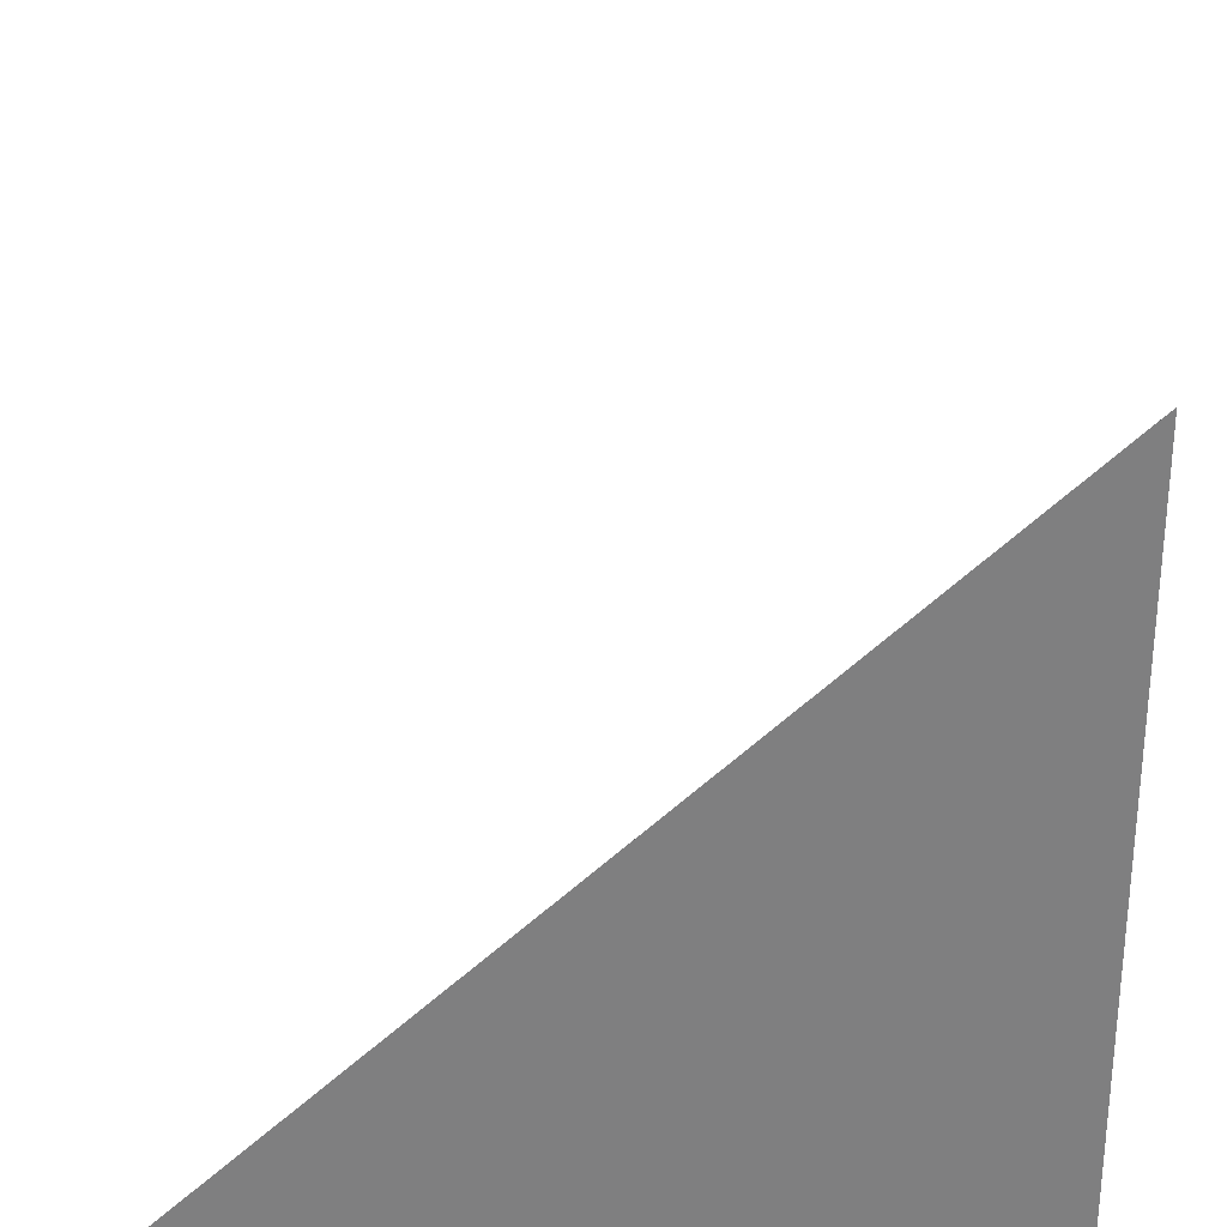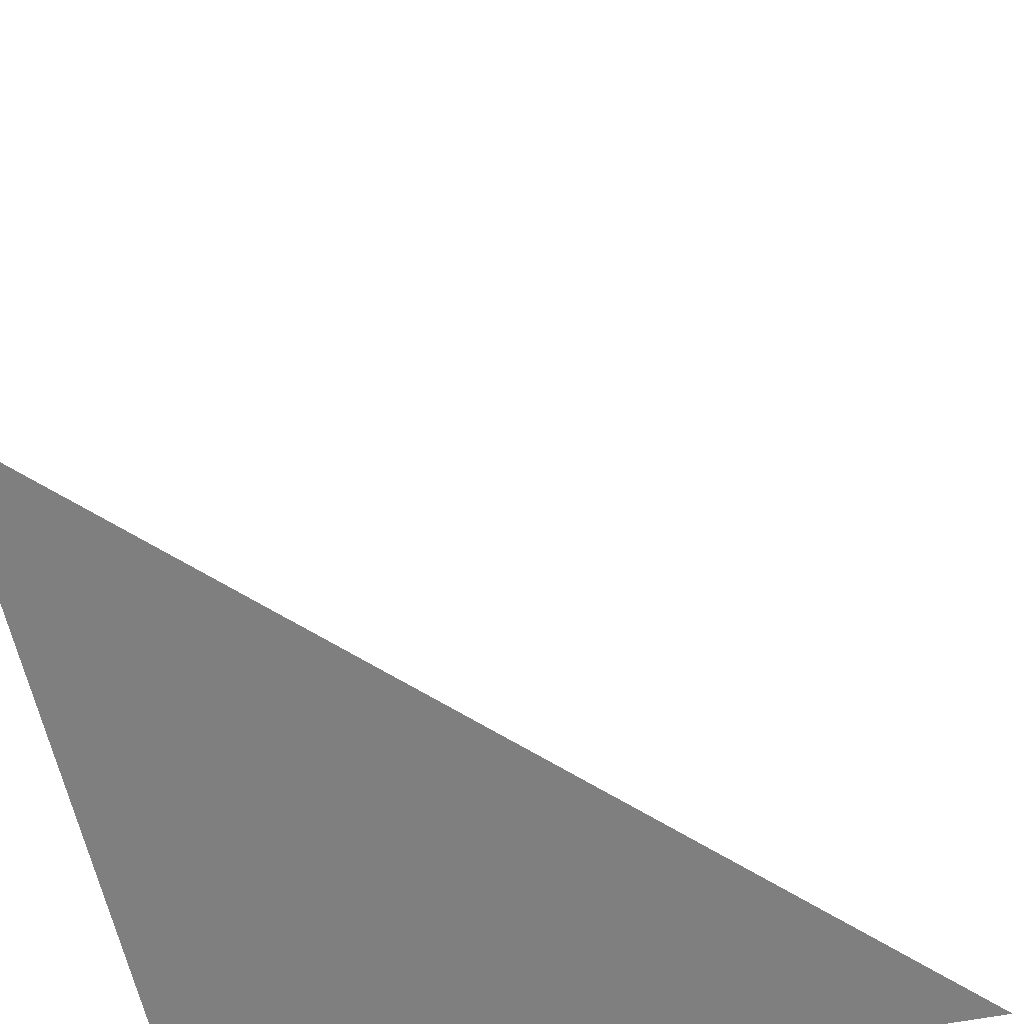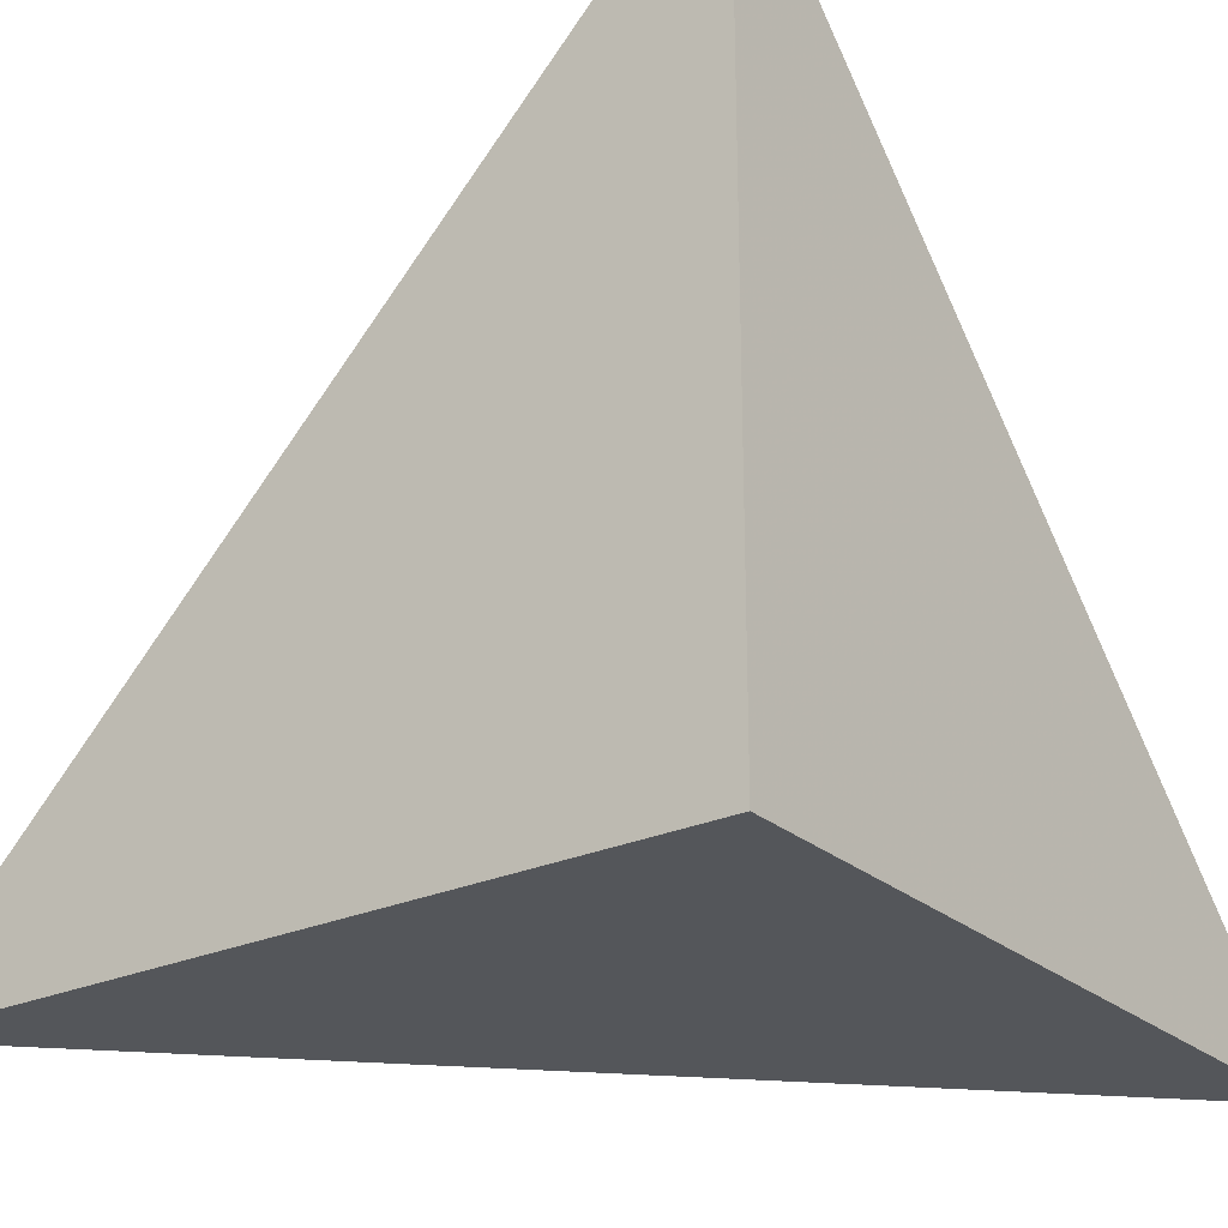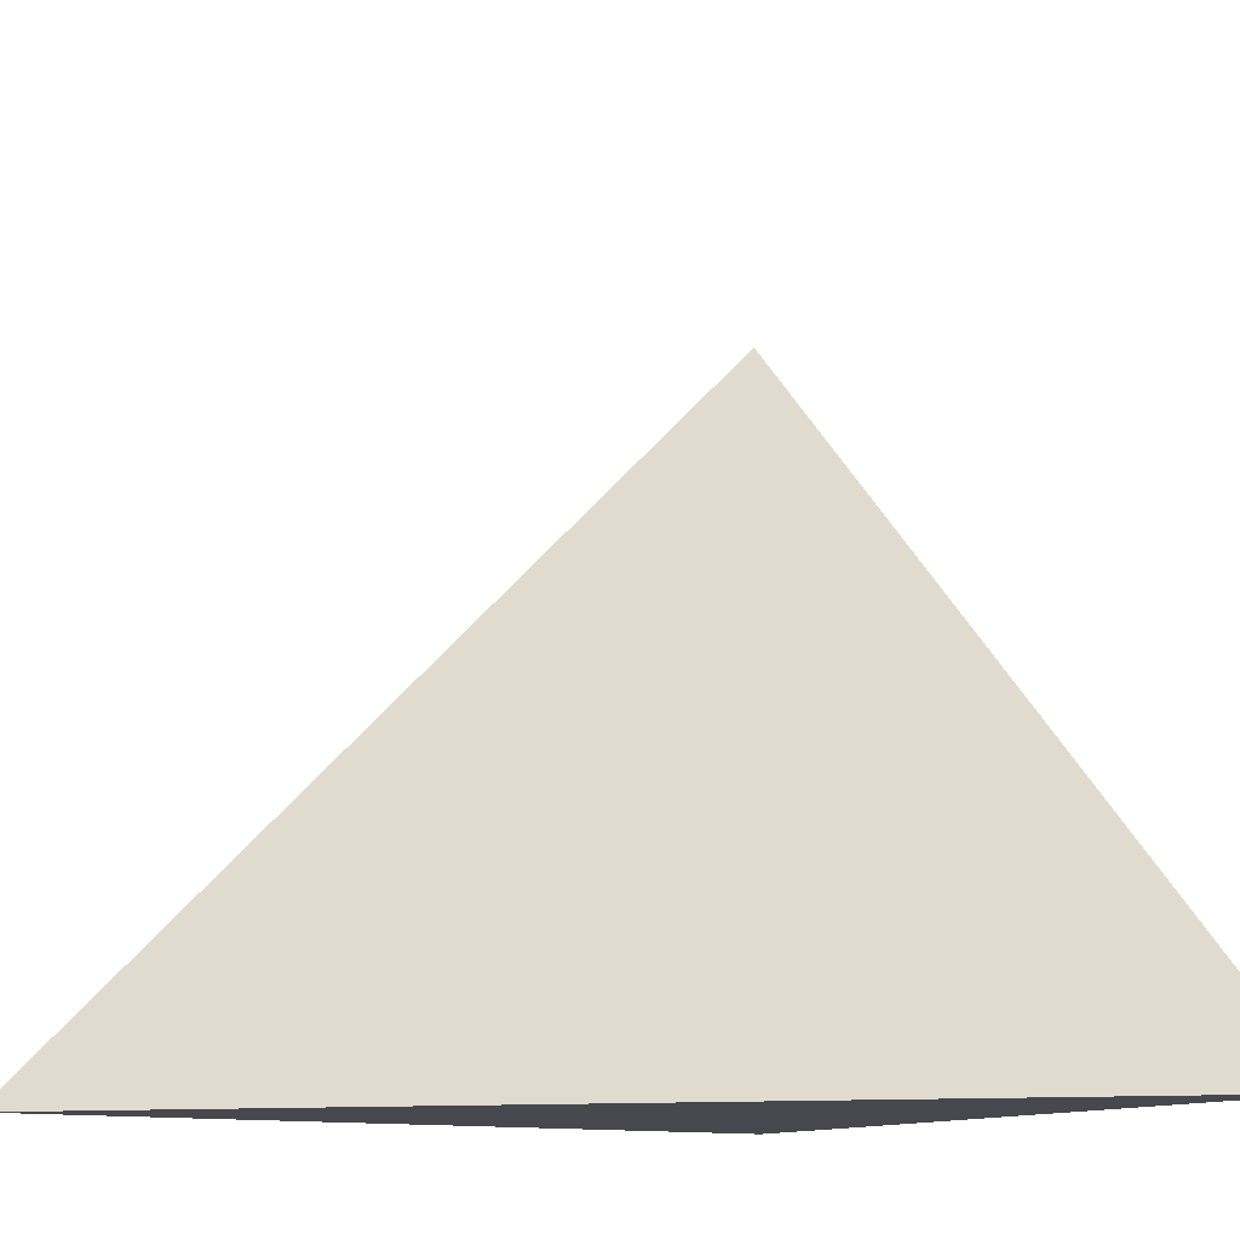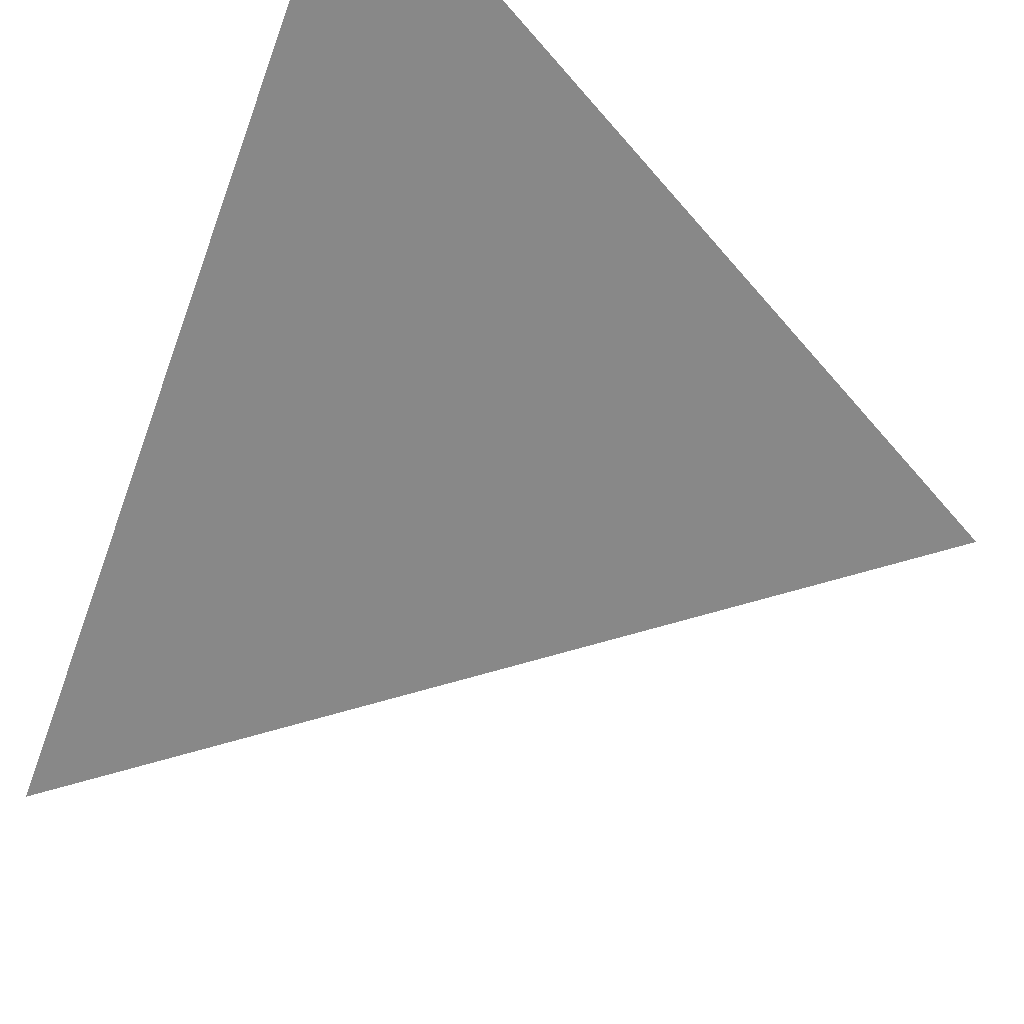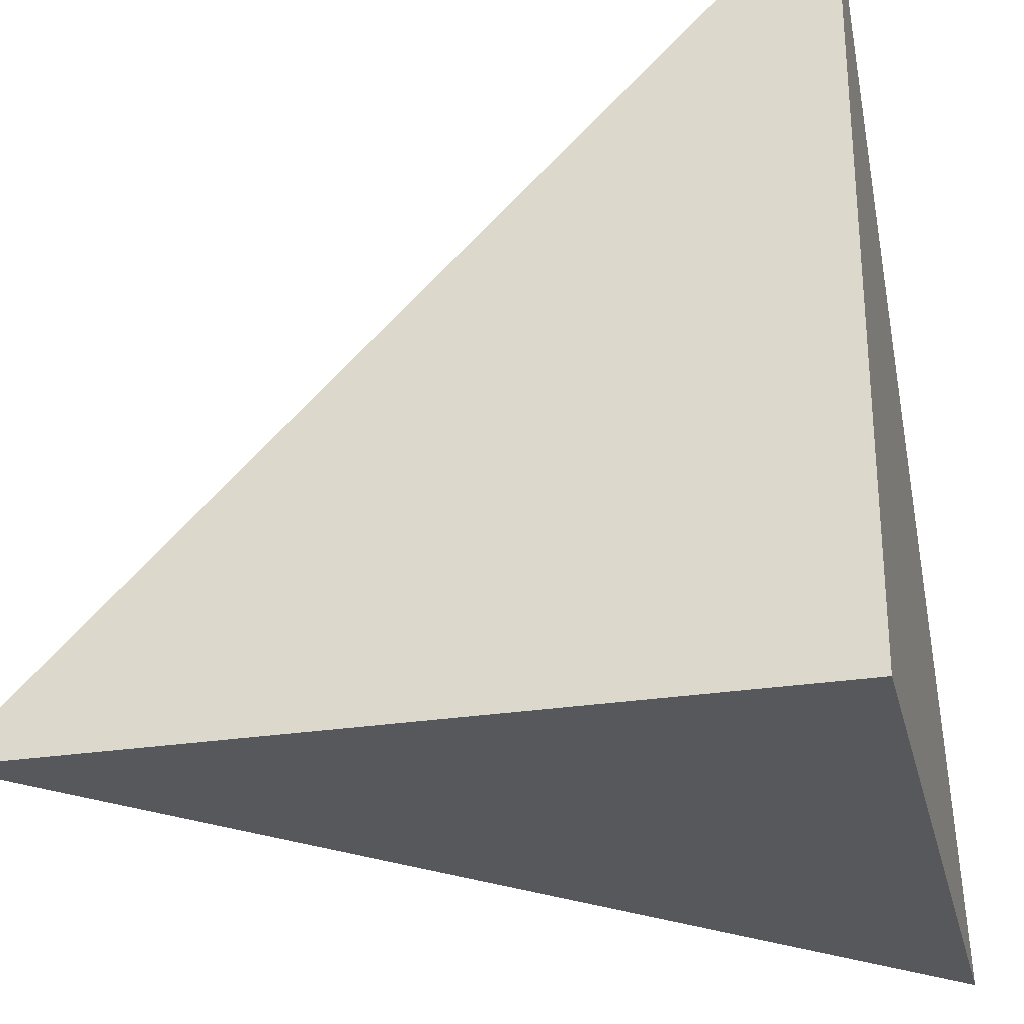
<metadata>
{"format":"obj","ext":"obj","renderer":"f3d","projection":"perspective","resolution":1024,"background":"white","views":[{"elev":29.7,"azim":-86.4,"up":"+Z"},{"elev":-59.7,"azim":11.4,"up":"+Y"},{"elev":-25.2,"azim":-53.7,"up":"+Z"},{"elev":-11.7,"azim":59.1,"up":"+Y"},{"elev":63.8,"azim":118.8,"up":"+Z"},{"elev":-27.9,"azim":-166.6,"up":"+Y"}]}
</metadata>
<code>
v  1  0  1
v  2  0  1
v  1  0.9998  1
v  1  0  2
f 1 3 2
f 1 4 3
f 1 2 4
f 2 3 4

</code>
